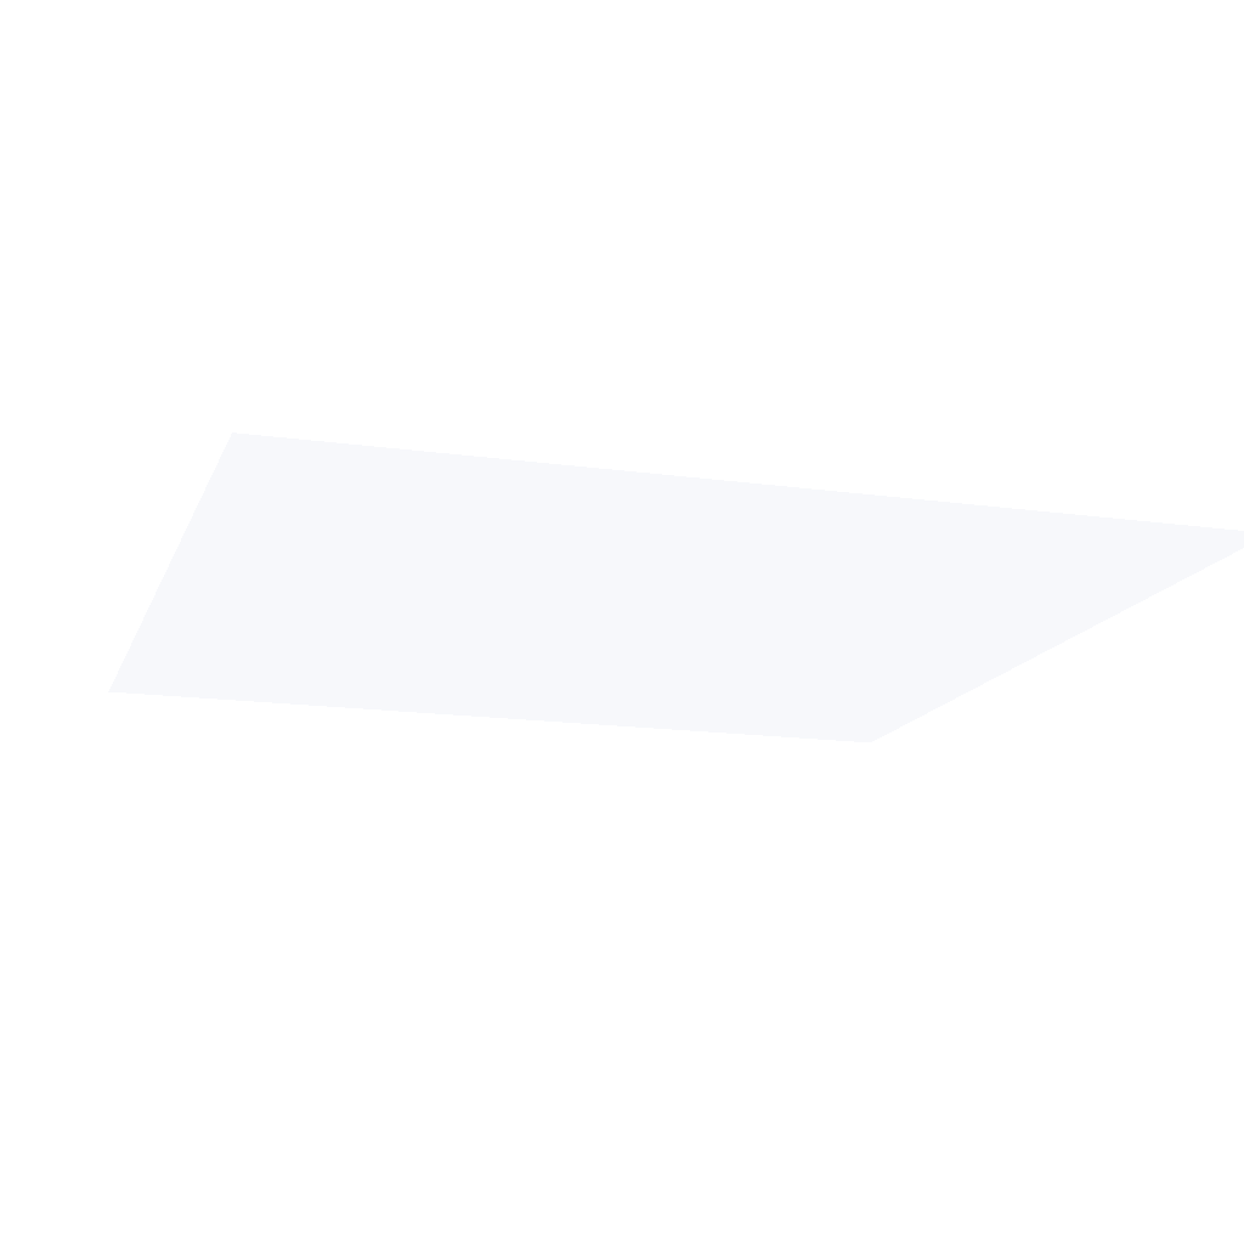
<metadata>
{"format":"obj","ext":"obj","renderer":"f3d","projection":"perspective","resolution":1024,"background":"white","views":[{"elev":-14.9,"azim":72.9,"up":"+Y"}]}
</metadata>
<code>
o Quad
v -1 0 -1 0.75 0.75 0.75
v -1 0 1 0.75 0.75 0.75
v 1 0 1 0.75 0.75 0.75
v 1 0 -1 0.75 0.75 0.75
f 1 3 2
f 3 1 4

</code>
